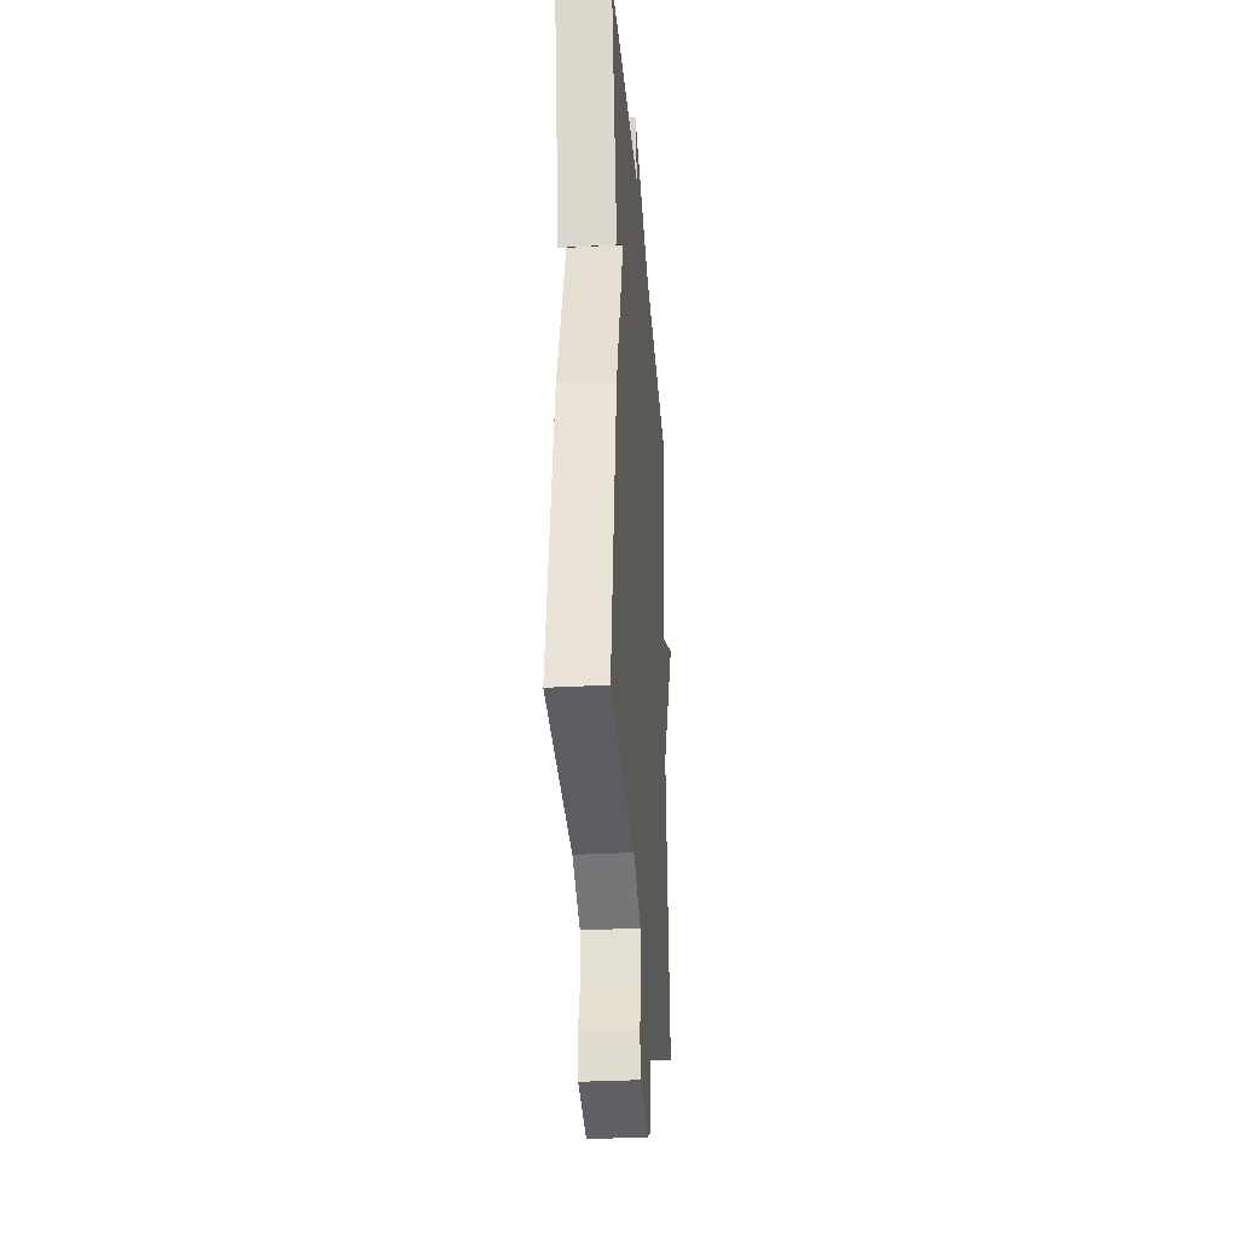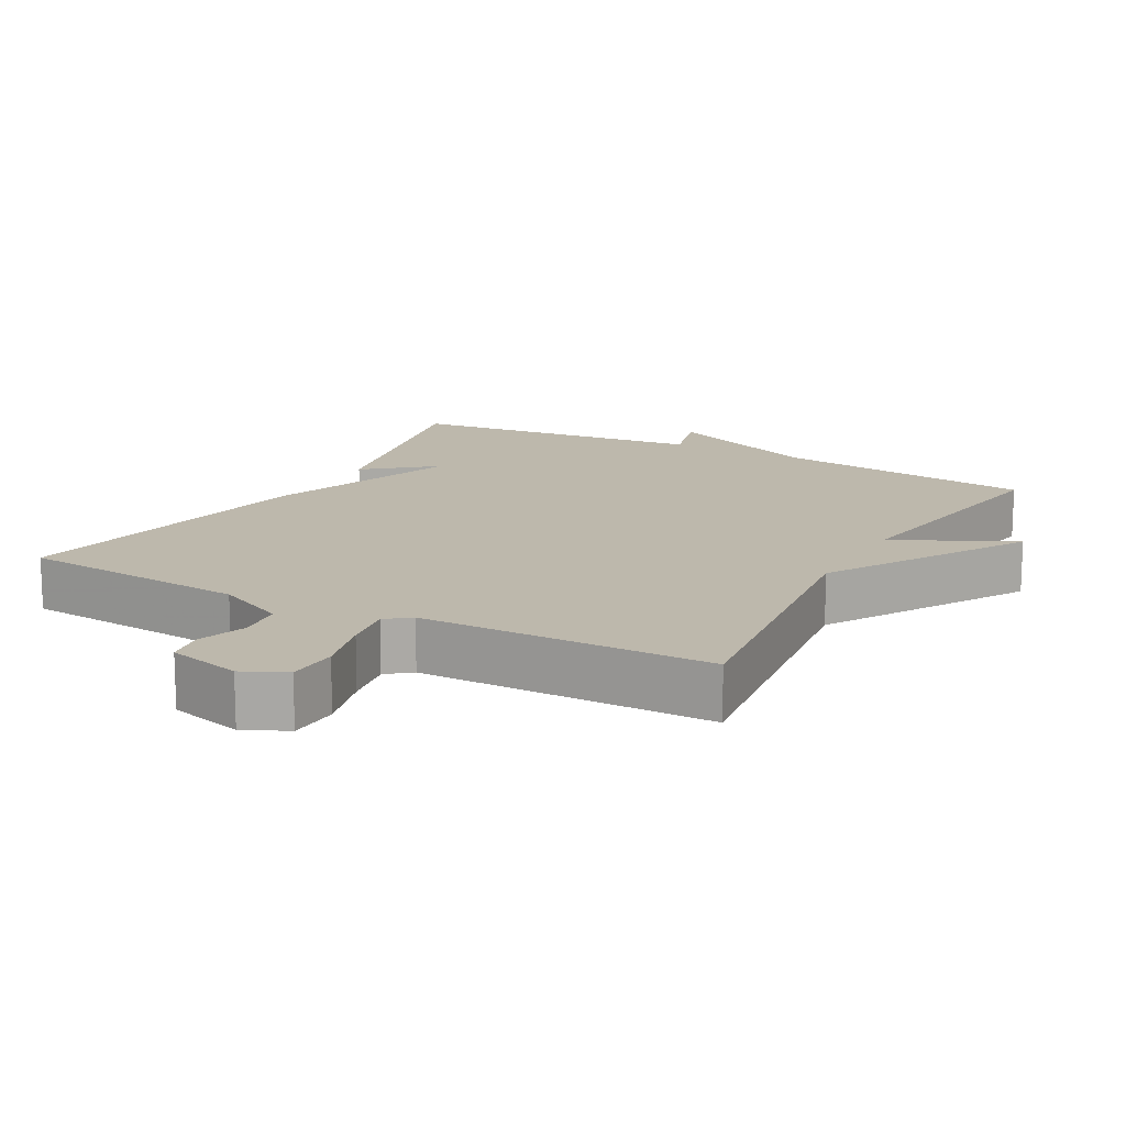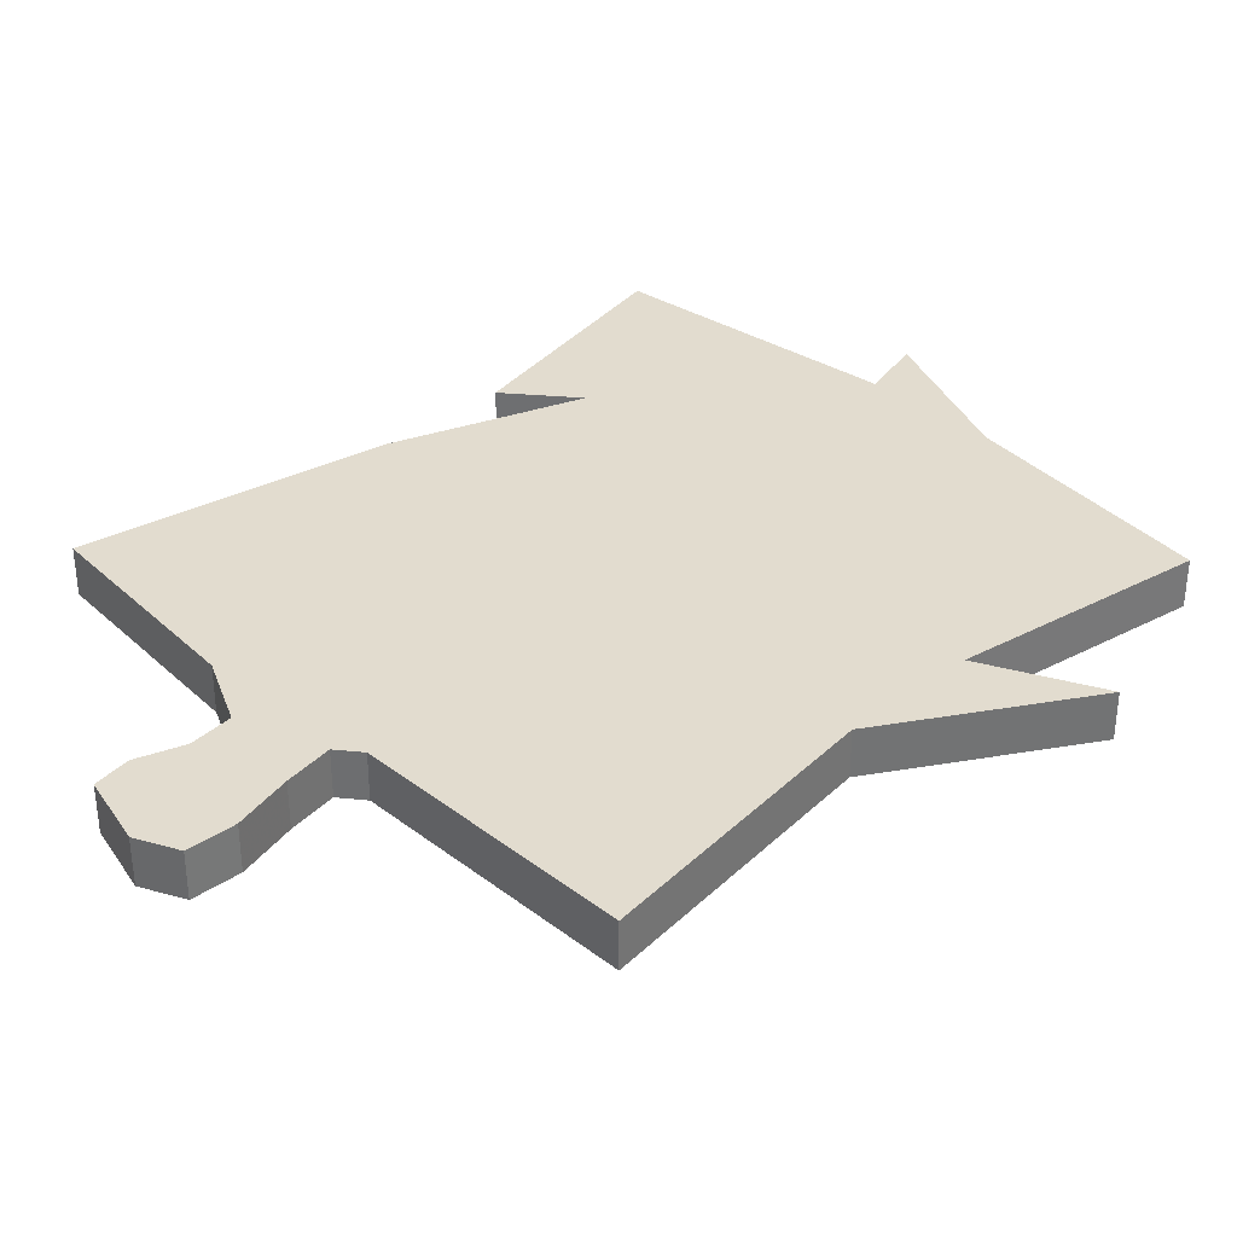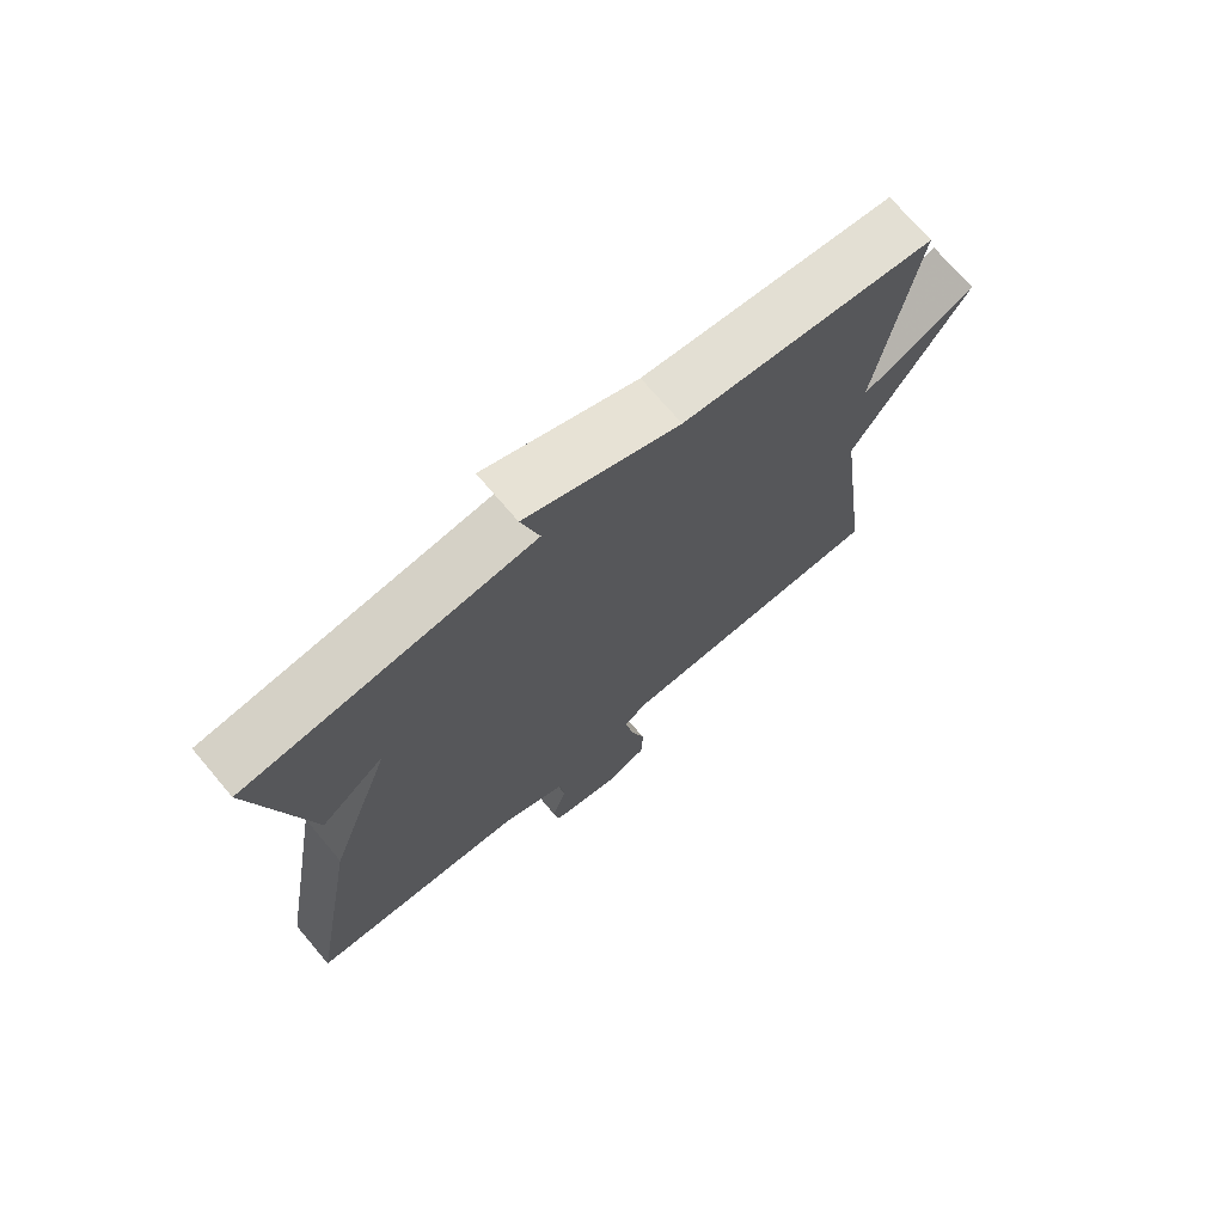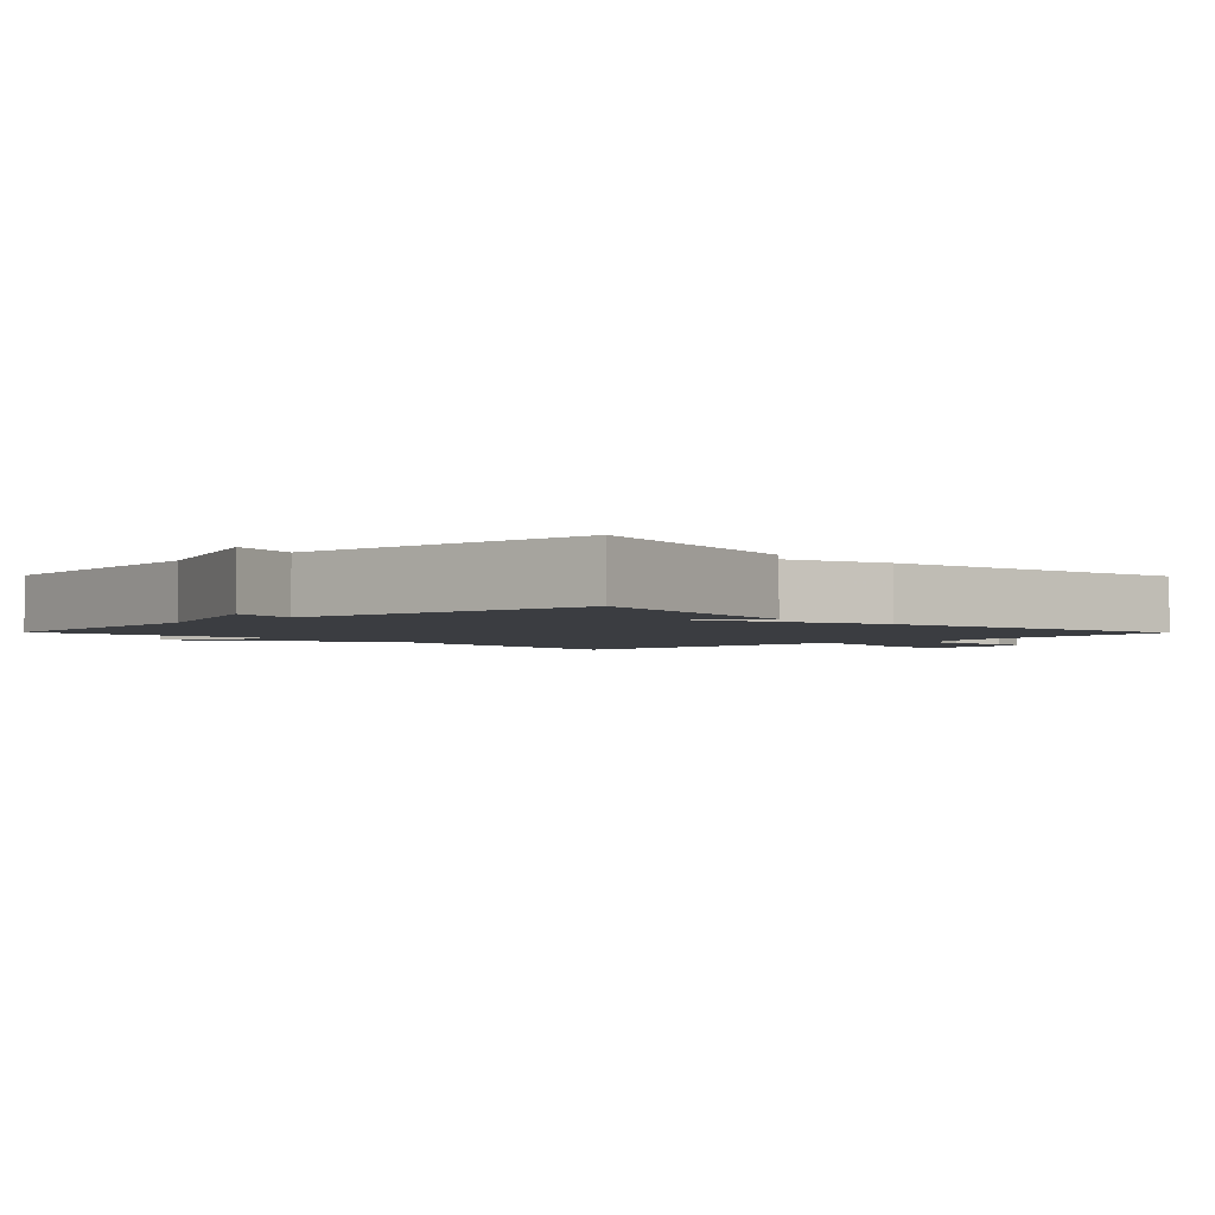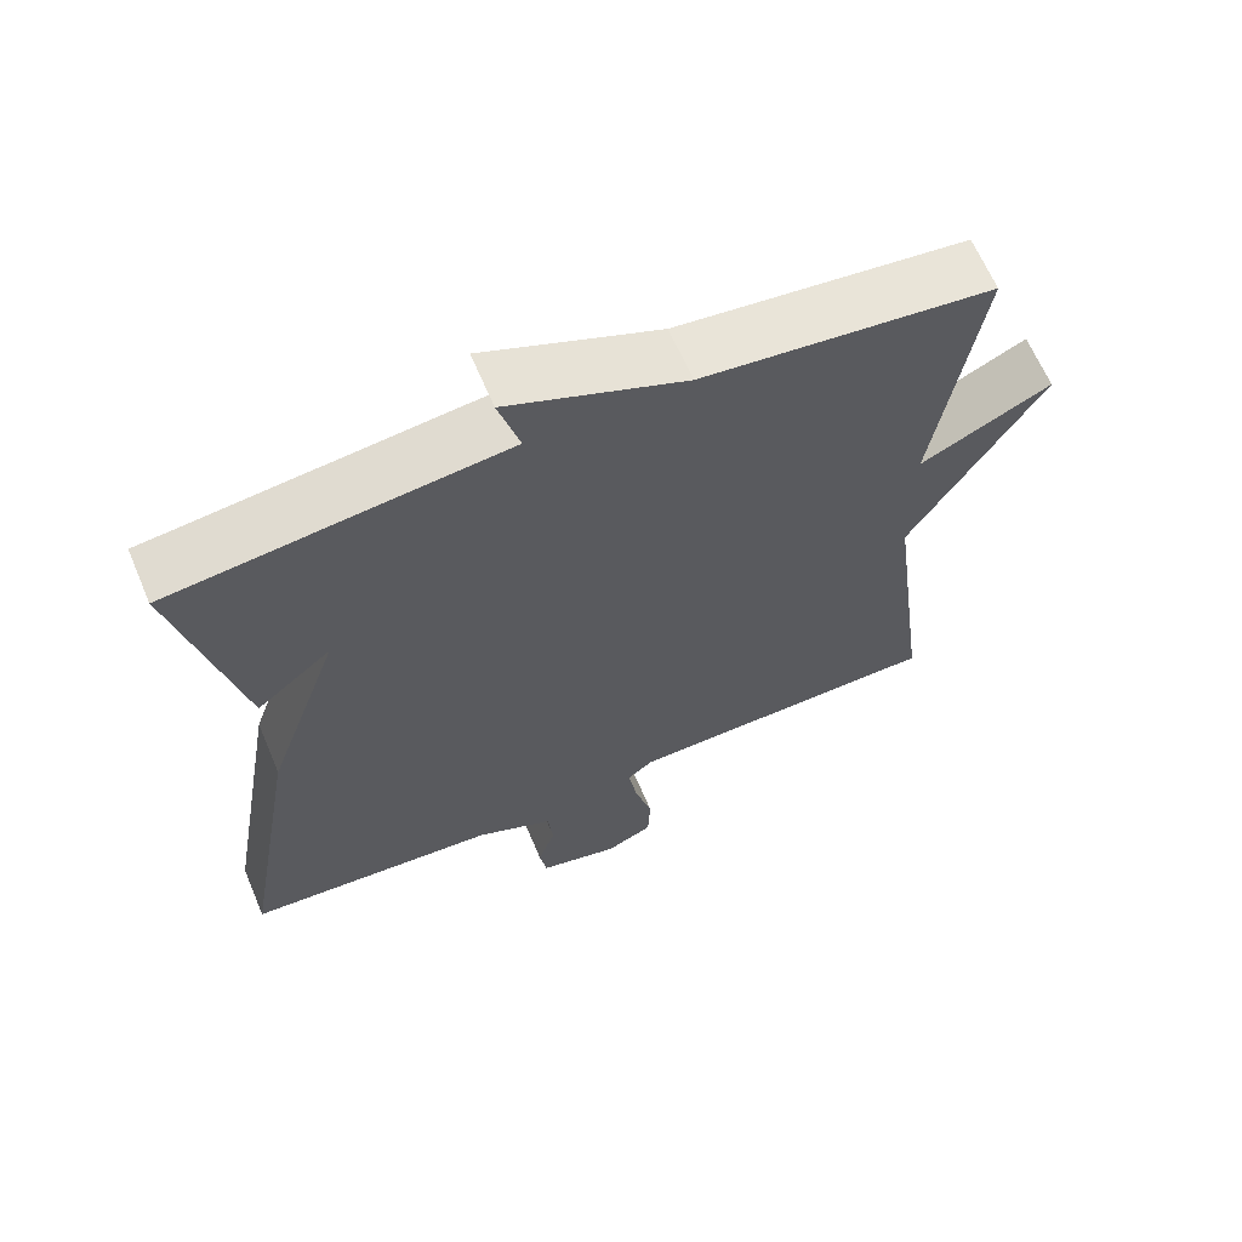
<metadata>
{"format":"obj","ext":"obj","renderer":"f3d","projection":"perspective","resolution":1024,"background":"white","views":[{"elev":-31.8,"azim":94.5,"up":"+Z"},{"elev":14.8,"azim":-151.2,"up":"+Y"},{"elev":34.6,"azim":-133.9,"up":"+Y"},{"elev":72.5,"azim":139.7,"up":"+Z"},{"elev":-2.6,"azim":44.2,"up":"+Y"},{"elev":64.8,"azim":157.0,"up":"+Z"}]}
</metadata>
<code>
v -0.5 0.07 -0.5
v -0.444 0.07 -0.071
v -0.613 0.07 0.211
v -0.444 0.07 0.129
v -0.5 0.07 0.5
v -0.127 0.07 0.547
v 0.1 0.07 0.643
v 0.073 0.07 0.547
v 0.5 0.07 0.5
v 0.422 0.07 0.15
v 0.325 0.07 0.23
v 0.422 0.07 -0.05
v 0.5 0.07 -0.5
v 0.173 0.07 -0.528
v 0.073 0.07 -0.575
v 0.066 0.07 -0.64
v 0.089 0.07 -0.709
v 0.08 0.07 -0.764
v -0.025 0.07 -0.791
v -0.086 0.07 -0.762
v -0.089 0.07 -0.69
v -0.066 0.07 -0.603
v -0.054 0.07 -0.531
v -0.088 0.07 -0.504
v -0.5 0 -0.5
v -0.444 0 -0.071
v -0.613 0 0.211
v -0.444 0 0.129
v -0.5 0 0.5
v -0.127 0 0.547
v 0.1 0 0.643
v 0.073 0 0.547
v 0.5 0 0.5
v 0.422 0 0.15
v 0.325 0 0.23
v 0.422 0 -0.05
v 0.5 0 -0.5
v 0.173 0 -0.528
v 0.073 0 -0.575
v 0.066 0 -0.64
v 0.089 0 -0.709
v 0.08 0 -0.764
v -0.025 0 -0.791
v -0.086 0 -0.762
v -0.089 0 -0.69
v -0.066 0 -0.603
v -0.054 0 -0.531
v -0.088 0 -0.504
f 20 21 22
f 19 20 22
f 18 19 22
f 17 18 22
f 16 17 22
f 15 16 22 23
f 14 15 23 24
f 13 14 24
f 12 13 24
f 11 12 24
f 8 9 10 11
f 6 7 8
f 8 11 24
f 6 8 24
f 5 6 24
f 4 5 24
f 2 3 4 24
f 1 2 24
f 46 45 44
f 46 44 43
f 46 43 42
f 46 42 41
f 46 41 40
f 47 46 40 39
f 48 47 39 38
f 48 38 37
f 48 37 36
f 48 36 35
f 35 34 33 32
f 32 31 30
f 48 35 32
f 48 32 30
f 48 30 29
f 48 29 28
f 48 28 27 26
f 48 26 25
f 1 25 26 2
f 2 26 27 3
f 3 27 28 4
f 4 28 29 5
f 5 29 30 6
f 6 30 31 7
f 7 31 32 8
f 8 32 33 9
f 9 33 34 10
f 10 34 35 11
f 11 35 36 12
f 12 36 37 13
f 13 37 38 14
f 14 38 39 15
f 15 39 40 16
f 16 40 41 17
f 17 41 42 18
f 18 42 43 19
f 19 43 44 20
f 20 44 45 21
f 21 45 46 22
f 22 46 47 23
f 23 47 48 24
f 24 48 25 1

</code>
